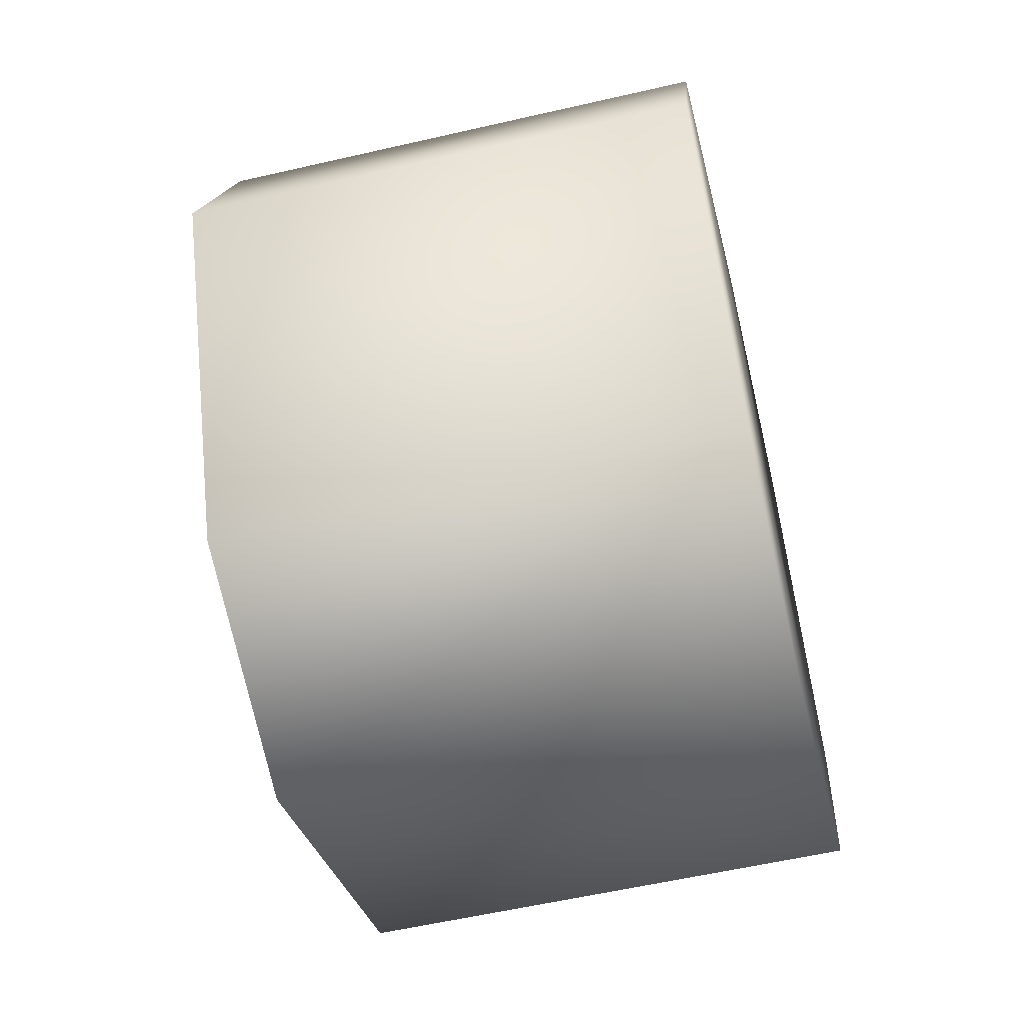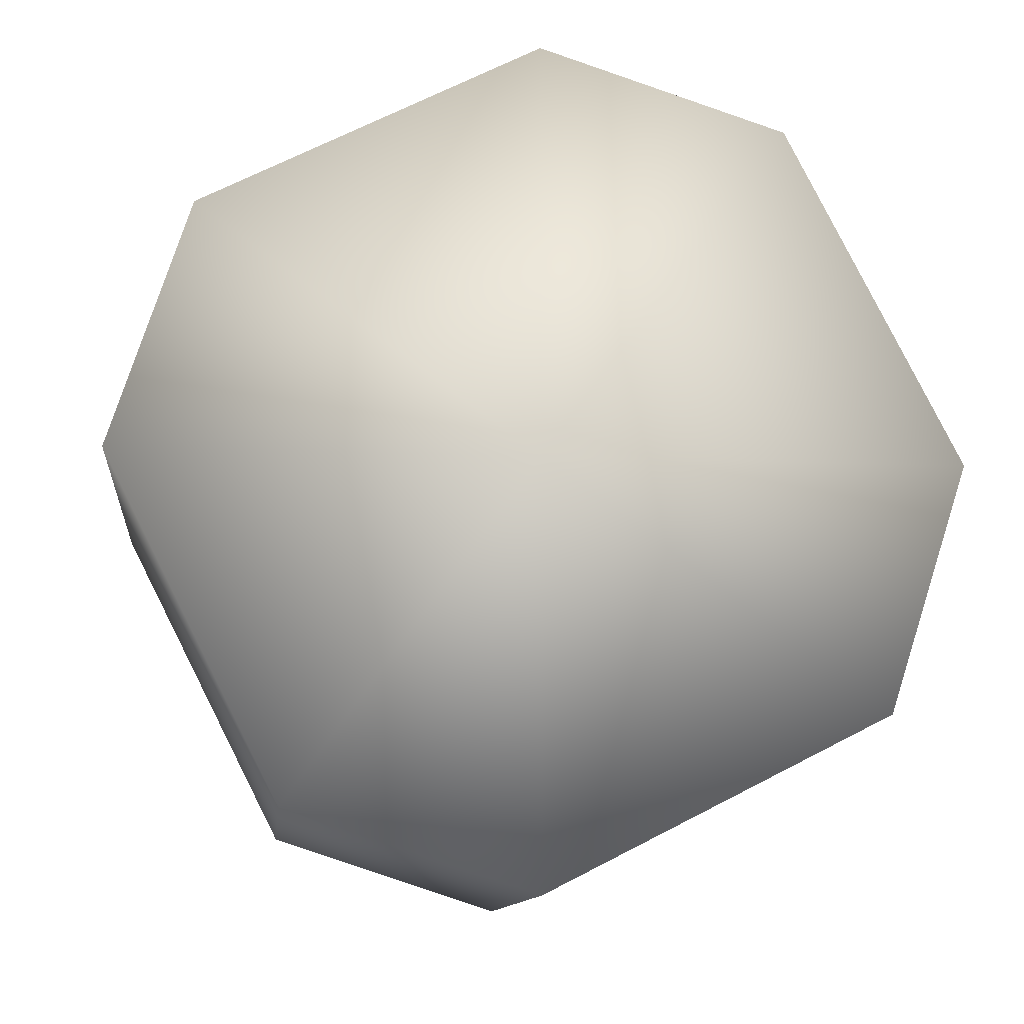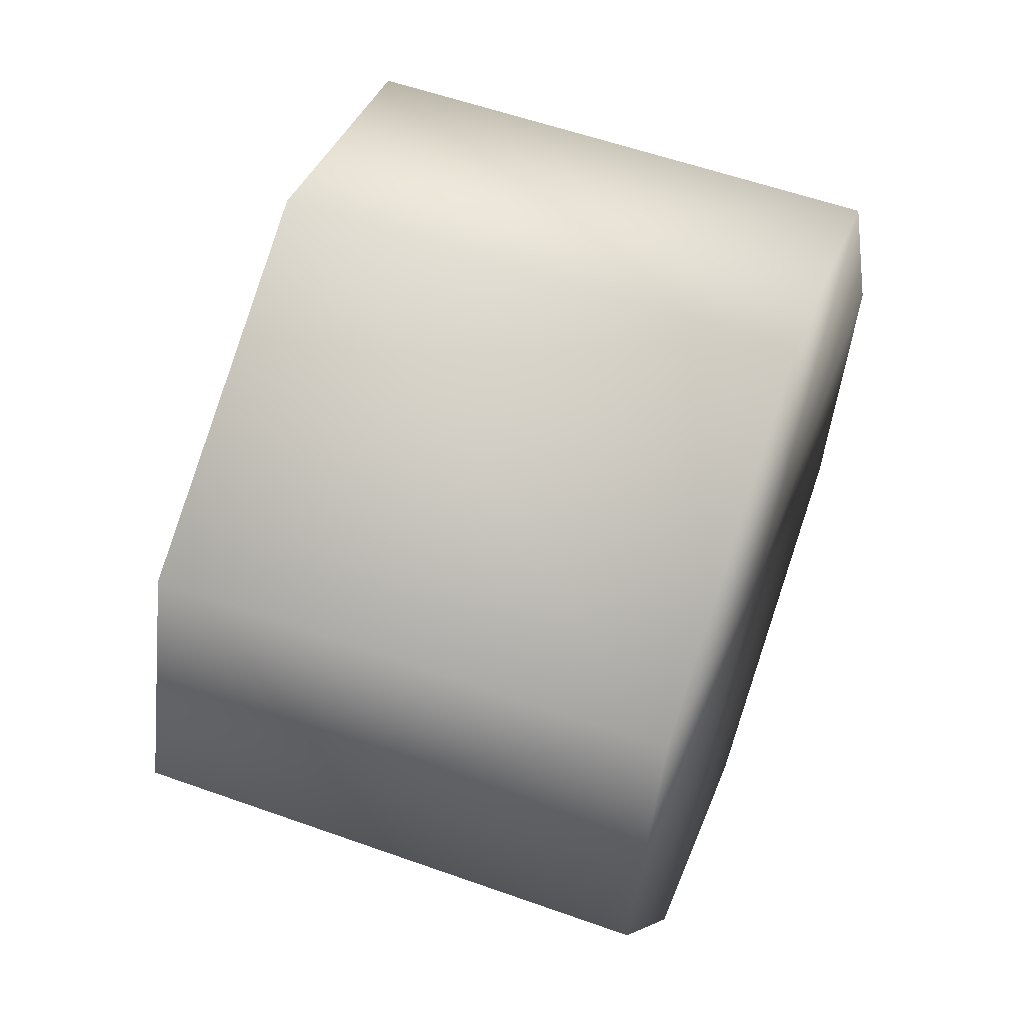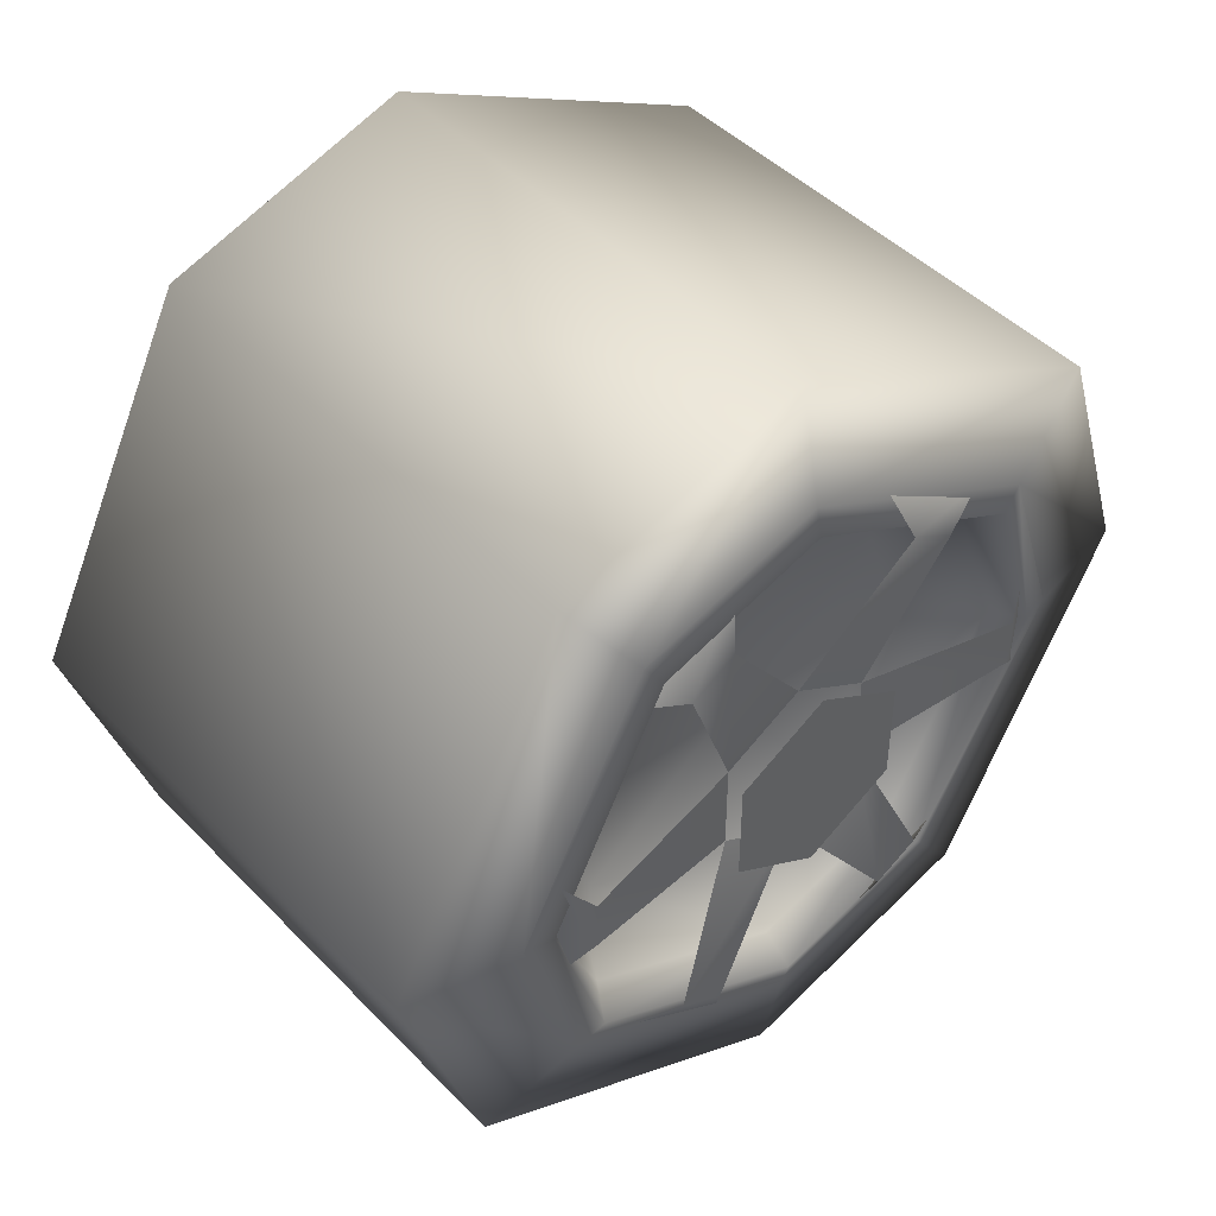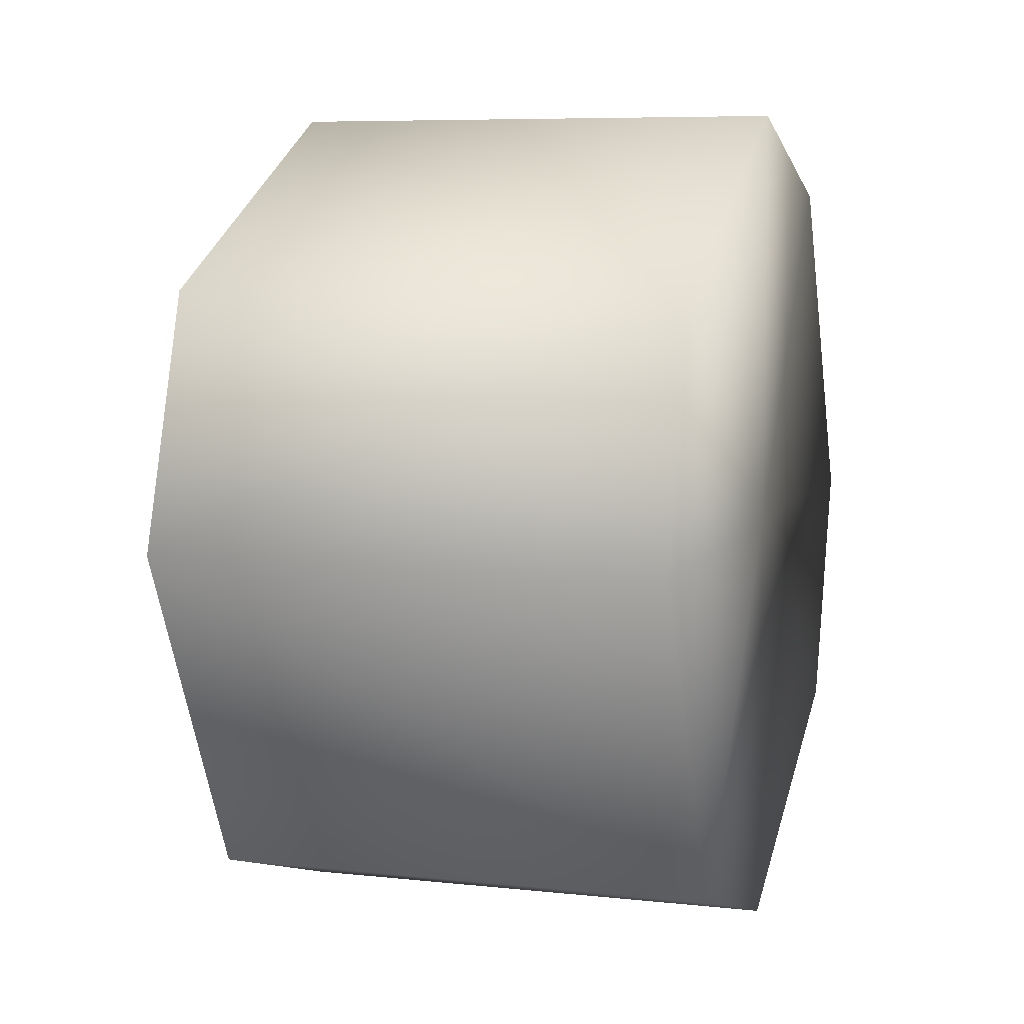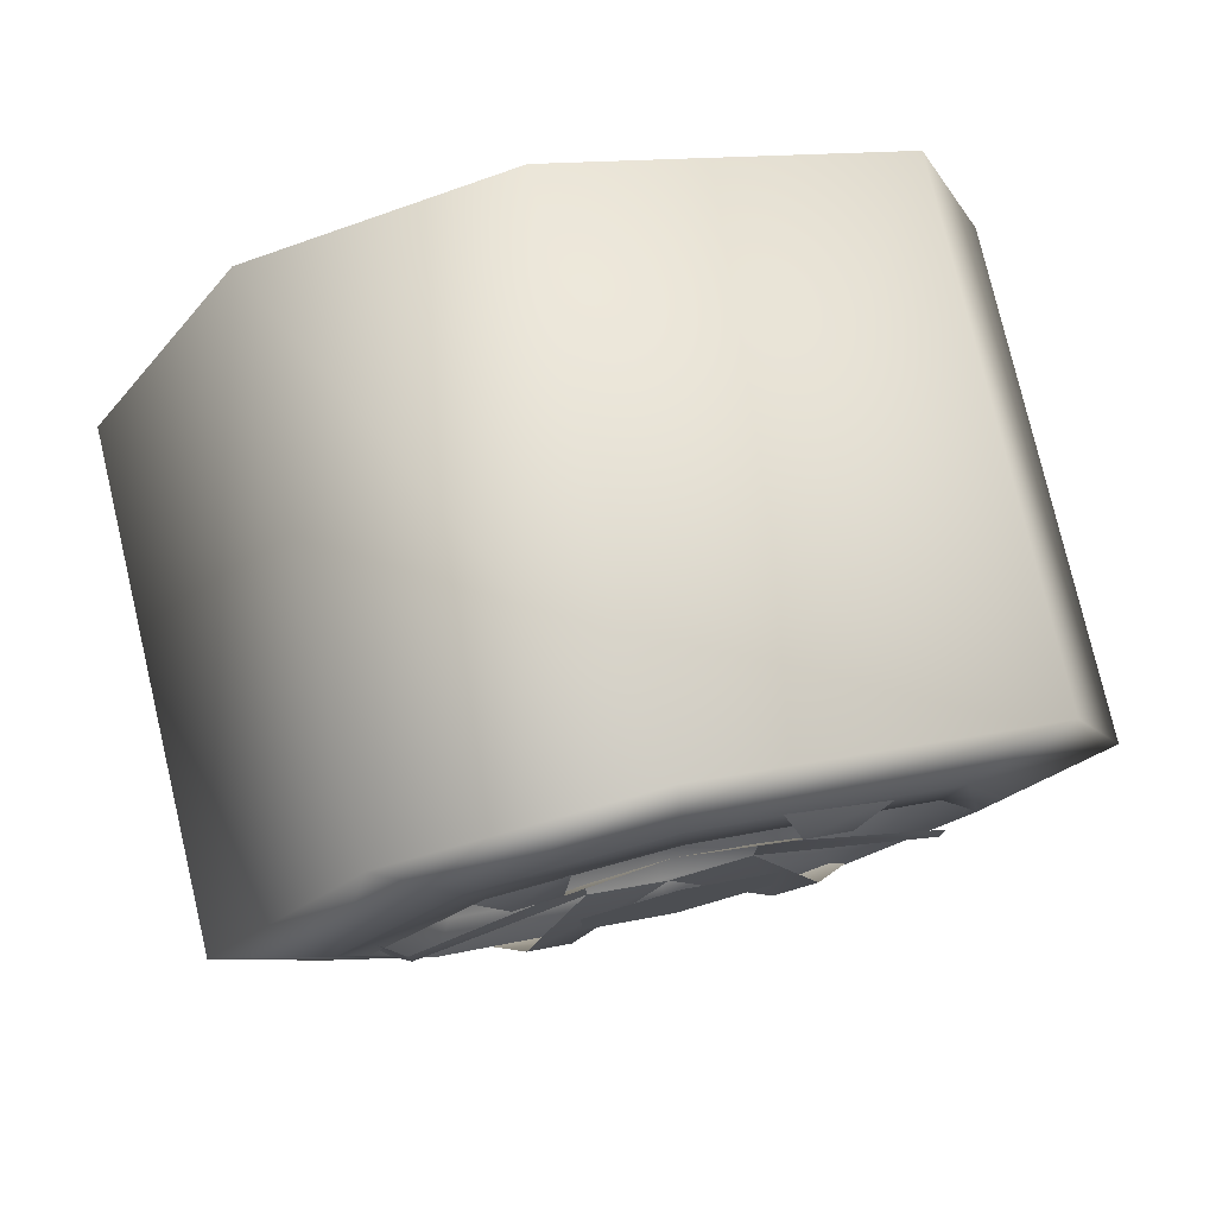
<metadata>
{"format":"obj","ext":"obj","renderer":"f3d","projection":"perspective","resolution":1024,"background":"white","views":[{"elev":-57.3,"azim":13.5,"up":"+Y"},{"elev":-11.4,"azim":84.1,"up":"+Z"},{"elev":56.9,"azim":20.4,"up":"+Z"},{"elev":45.7,"azim":-130.8,"up":"+Y"},{"elev":7.2,"azim":17.5,"up":"+Z"},{"elev":78.2,"azim":-103.3,"up":"+Y"}]}
</metadata>
<code>
g TireK_BigB_RF_LOD2
v -0.2963 0.133 -0.09703
v -0.2963 0.1502 -0.06719
v -0.28 0.0302 -0.05242
v -0.28 0.0605 -5.814e-05
v -0.2818 0.1839 -0.05589
v -0.2818 0.14 -0.1319
v -0.2963 -0.01755 -0.1637
v -0.2963 0.01691 -0.1637
v -0.28 -0.0303 -0.05236
v -0.28 0.0302 -0.05242
v -0.2818 0.04357 -0.1872
v -0.2818 -0.0442 -0.1872
v -0.2963 -0.1505 -0.06664
v -0.2963 -0.1333 -0.09648
v -0.28 -0.0605 5.814e-05
v -0.28 -0.0303 -0.05236
v -0.2818 -0.1404 -0.1313
v -0.2818 -0.1842 -0.05534
v -0.2963 -0.133 0.09703
v -0.2963 -0.1502 0.06719
v -0.28 -0.0302 0.05242
v -0.28 -0.0605 5.814e-05
v -0.2818 -0.1839 0.05589
v -0.2818 -0.14 0.1319
v -0.2963 0.01755 0.1637
v -0.2963 -0.01691 0.1637
v -0.28 0.0303 0.05236
v -0.28 -0.0302 0.05242
v -0.2818 -0.04357 0.1872
v -0.2818 0.0442 0.1872
v -0.2963 0.1505 0.06664
v -0.2963 0.1333 0.09648
v -0.28 0.0605 -5.814e-05
v -0.28 0.0303 0.05236
v -0.2818 0.1404 0.1313
v -0.2818 0.1842 0.05534
v -0.2684 0.2273 -0.1651
v 0.06836 0.2273 -0.1651
v -0.2684 0.2809 0
v 0.06836 0.2809 0
v -0.2684 0 -0.2809
v 0.06836 0 -0.2809
v -0.2684 -0.1651 -0.2273
v 0.06836 -0.1651 -0.2273
v -0.2684 0 -0.2809
v 0.06836 0 -0.2809
v -0.2684 -0.2809 0
v 0.06836 -0.2809 0
v -0.2684 -0.2273 0.1651
v 0.06836 -0.2273 0.1651
v -0.2684 -0.2809 0
v 0.06836 -0.2809 0
v -0.2684 0 0.2809
v 0.06836 0 0.2809
v -0.2684 0.1651 0.2273
v 0.06836 0.1651 0.2273
v -0.2684 0 0.2809
v 0.06836 0 0.2809
v -0.2684 0.2809 0
v 0.06836 0.2809 0
v 0.06836 0.2273 -0.1651
v 0.06836 0 0
v 0.06836 0.2809 0
v 0.06836 0 -0.2809
v -0.2844 0.206 0
v -0.2844 0.1667 -0.1211
v -0.2684 0.2809 0
v -0.2684 0.2273 -0.1651
v -0.2844 0 -0.206
v -0.2684 0 -0.2809
v 0.06836 -0.1651 -0.2273
v 0.06836 0 0
v 0.06836 0 -0.2809
v 0.06836 -0.2809 0
v -0.2844 0 -0.206
v -0.2844 -0.1211 -0.1667
v -0.2684 0 -0.2809
v -0.2684 -0.1651 -0.2273
v -0.2844 -0.206 0
v -0.2684 -0.2809 0
v 0.06836 -0.2273 0.1651
v 0.06836 0 0
v 0.06836 -0.2809 0
v 0.06836 0 0.2809
v -0.2844 -0.206 0
v -0.2844 -0.1667 0.1211
v -0.2684 -0.2809 0
v -0.2684 -0.2273 0.1651
v -0.2844 0 0.206
v -0.2684 0 0.2809
v 0.06836 0.1651 0.2273
v 0.06836 0 0
v 0.06836 0 0.2809
v 0.06836 0.2809 0
v -0.2844 0 0.206
v -0.2844 0.1211 0.1667
v -0.2684 0 0.2809
v -0.2684 0.1651 0.2273
v -0.2844 0.206 0
v -0.2684 0.2809 0
v -0.225 0 0
v -0.225 0.07851 0.1081
v -0.225 0 0.1336
v -0.225 0.1336 0
v -0.225 -0.1081 0.07851
v -0.225 -0.1336 0
v -0.225 -0.07851 -0.1081
v -0.225 0 -0.1336
v -0.225 0.1081 -0.07851
v -0.2997 0 0
v -0.2997 0.03451 -0.05978
v -0.2997 0.06903 0
v -0.2997 -0.03451 -0.05978
v -0.2997 -0.06903 0
v -0.2997 -0.03451 0.05978
v -0.2997 0.03451 0.05978
v -0.225 0 -0.1336
v -0.2673 0 -0.1721
v -0.225 0.1081 -0.07851
v -0.2673 0.1392 -0.1012
v -0.225 0.1336 0
v -0.2673 0.1721 0
v -0.2884 0.1873 0
v -0.2884 0.1515 -0.1101
v -0.2884 0 -0.1873
v -0.2884 0.1515 -0.1101
v -0.2844 0.1667 -0.1211
v -0.2884 0.1873 0
v -0.2844 0.206 0
v -0.2844 0 -0.206
v -0.2884 0 -0.1873
v -0.225 -0.1336 0
v -0.2673 -0.1721 0
v -0.225 -0.07851 -0.1081
v -0.2673 -0.1012 -0.1392
v -0.225 0 -0.1336
v -0.2673 0 -0.1721
v -0.2884 0 -0.1873
v -0.2884 -0.1101 -0.1515
v -0.2884 -0.1873 0
v -0.2884 -0.1101 -0.1515
v -0.2844 -0.1211 -0.1667
v -0.2884 0 -0.1873
v -0.2844 0 -0.206
v -0.2844 -0.206 0
v -0.2884 -0.1873 0
v -0.225 0 0.1336
v -0.2673 0 0.1721
v -0.225 -0.1081 0.07851
v -0.2673 -0.1392 0.1012
v -0.225 -0.1336 0
v -0.2673 -0.1721 0
v -0.2884 -0.1873 0
v -0.2884 -0.1515 0.1101
v -0.2884 0 0.1873
v -0.2884 -0.1515 0.1101
v -0.2844 -0.1667 0.1211
v -0.2884 -0.1873 0
v -0.2844 -0.206 0
v -0.2844 0 0.206
v -0.2884 0 0.1873
v -0.225 0.1336 0
v -0.2673 0.1721 0
v -0.225 0.07851 0.1081
v -0.2673 0.1012 0.1392
v -0.225 0 0.1336
v -0.2673 0 0.1721
v -0.2884 0 0.1873
v -0.2884 0.1101 0.1515
v -0.2884 0.1873 0
v -0.2884 0.1101 0.1515
v -0.2844 0.1211 0.1667
v -0.2884 0 0.1873
v -0.2844 0 0.206
v -0.2844 0.206 0
v -0.2884 0.1873 0
g TireK_BigB_RF_LOD2_0
f 3 2 1
f 3 4 2
f 5 1 2
f 5 6 1
f 9 8 7
f 9 10 8
f 11 7 8
f 11 12 7
f 15 14 13
f 15 16 14
f 17 13 14
f 17 18 13
f 21 20 19
f 21 22 20
f 23 19 20
f 23 24 19
f 27 26 25
f 27 28 26
f 29 25 26
f 29 30 25
f 33 32 31
f 33 34 32
f 35 31 32
f 35 36 31
f 39 38 37
f 39 40 38
f 38 41 37
f 38 42 41
f 45 44 43
f 45 46 44
f 44 47 43
f 44 48 47
f 51 50 49
f 51 52 50
f 50 53 49
f 50 54 53
f 57 56 55
f 57 58 56
f 56 59 55
f 56 60 59
f 63 62 61
f 61 62 64
f 67 66 65
f 67 68 66
f 68 69 66
f 68 70 69
f 73 72 71
f 71 72 74
f 77 76 75
f 77 78 76
f 78 79 76
f 78 80 79
f 83 82 81
f 81 82 84
f 87 86 85
f 87 88 86
f 88 89 86
f 88 90 89
f 93 92 91
f 94 91 92
f 97 96 95
f 97 98 96
f 98 99 96
f 98 100 99
f 103 102 101
f 102 104 101
f 105 103 101
f 106 105 101
f 107 106 101
f 108 107 101
f 104 109 101
f 109 108 101
f 112 111 110
f 111 113 110
f 113 114 110
f 114 115 110
f 115 116 110
f 110 116 112
f 119 118 117
f 119 120 118
f 121 120 119
f 121 122 120
f 123 120 122
f 123 124 120
f 124 118 120
f 124 125 118
f 128 127 126
f 128 129 127
f 126 127 130
f 126 130 131
f 134 133 132
f 134 135 133
f 136 135 134
f 136 137 135
f 138 135 137
f 138 139 135
f 139 133 135
f 139 140 133
f 143 142 141
f 143 144 142
f 141 142 145
f 141 145 146
f 149 148 147
f 149 150 148
f 151 150 149
f 151 152 150
f 153 150 152
f 153 154 150
f 154 148 150
f 154 155 148
f 158 157 156
f 158 159 157
f 156 157 160
f 156 160 161
f 164 163 162
f 164 165 163
f 166 165 164
f 166 167 165
f 168 165 167
f 168 169 165
f 169 163 165
f 169 170 163
f 173 172 171
f 173 174 172
f 171 172 175
f 171 175 176

</code>
